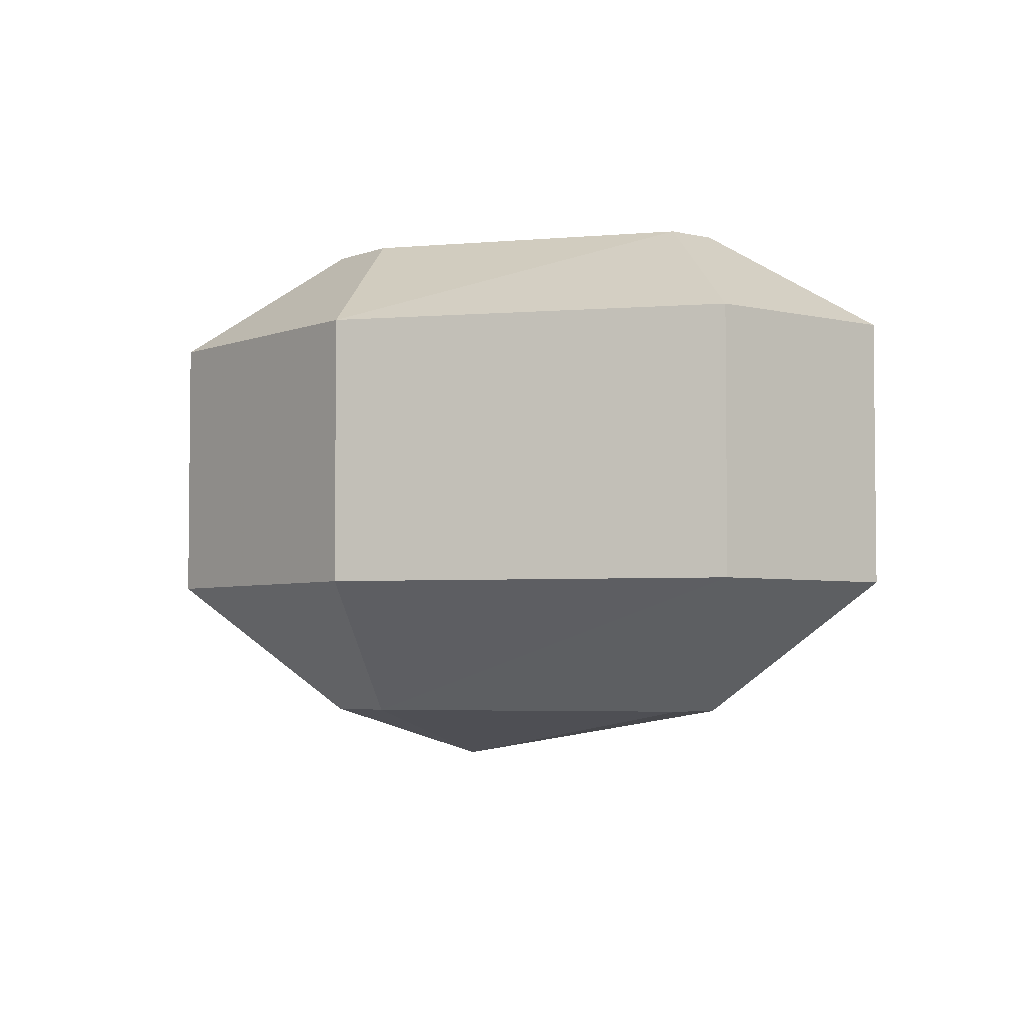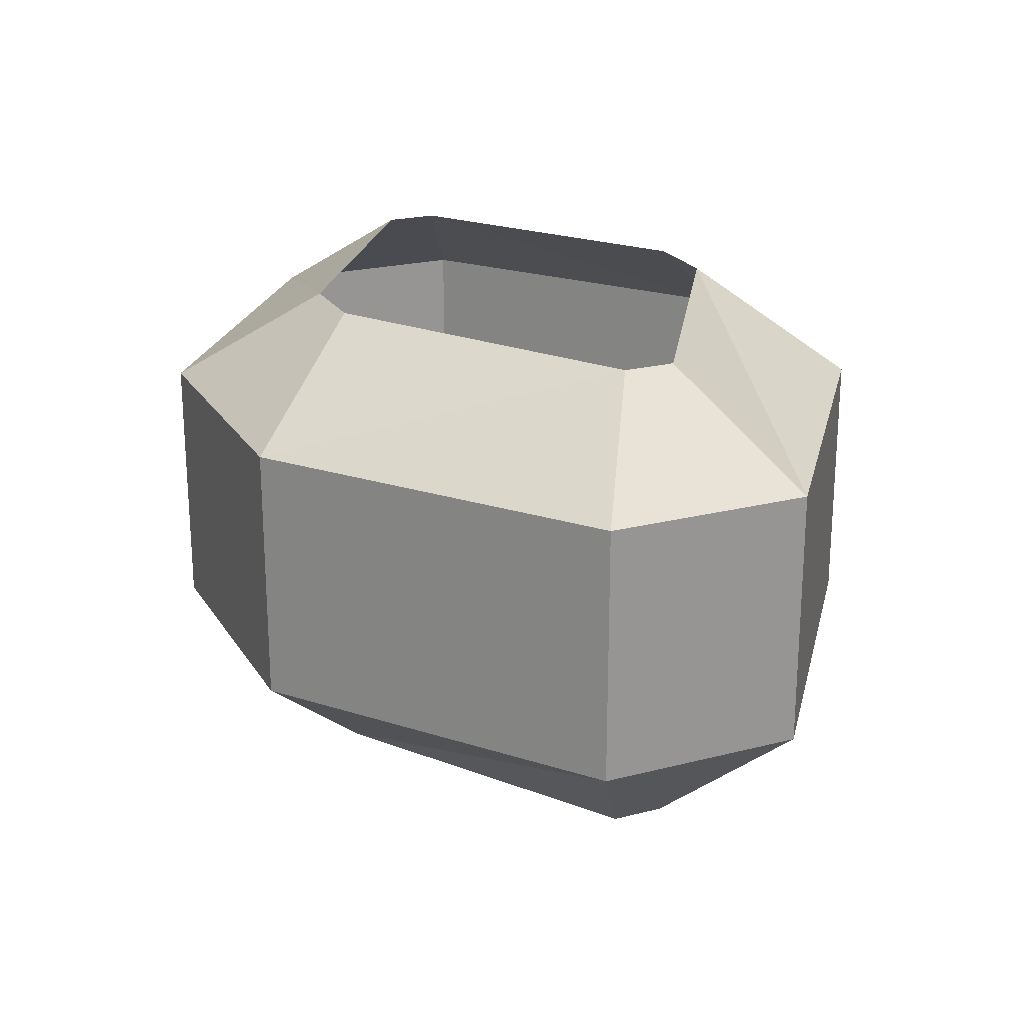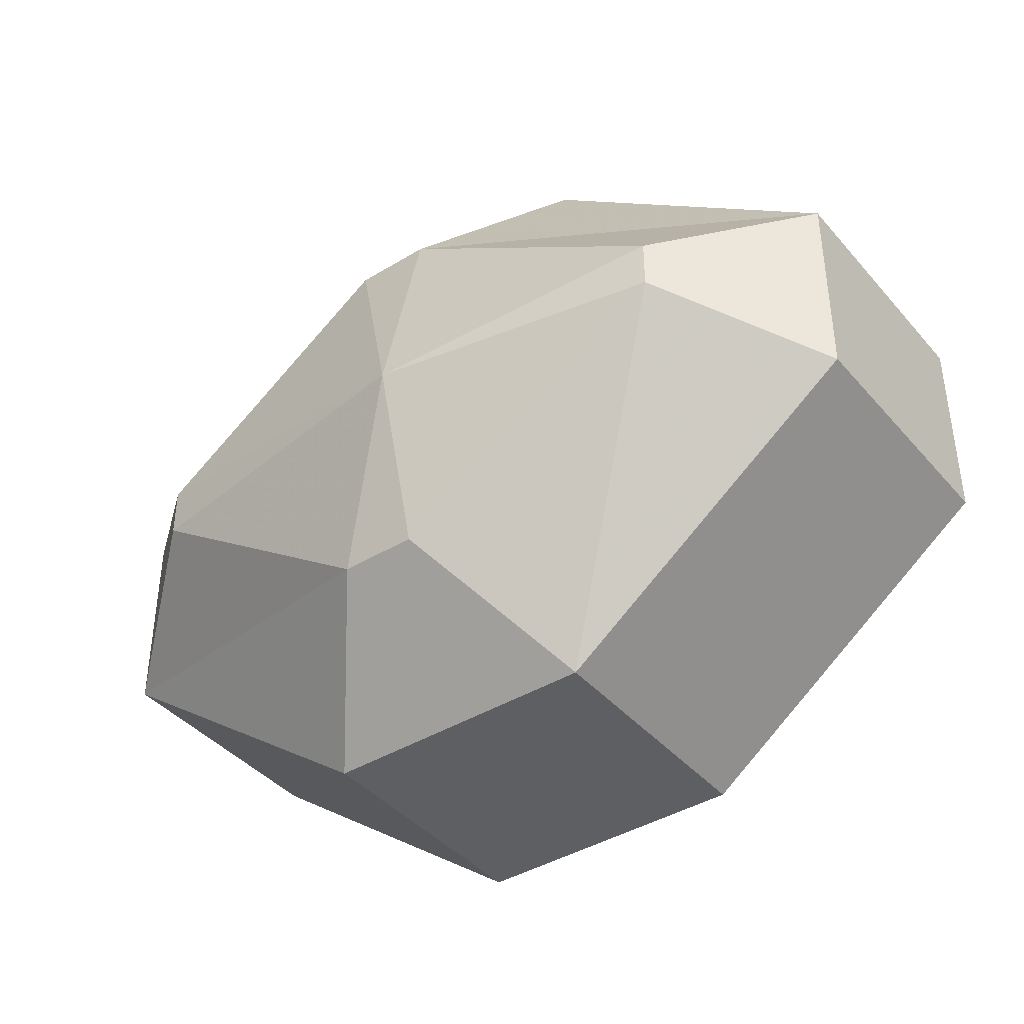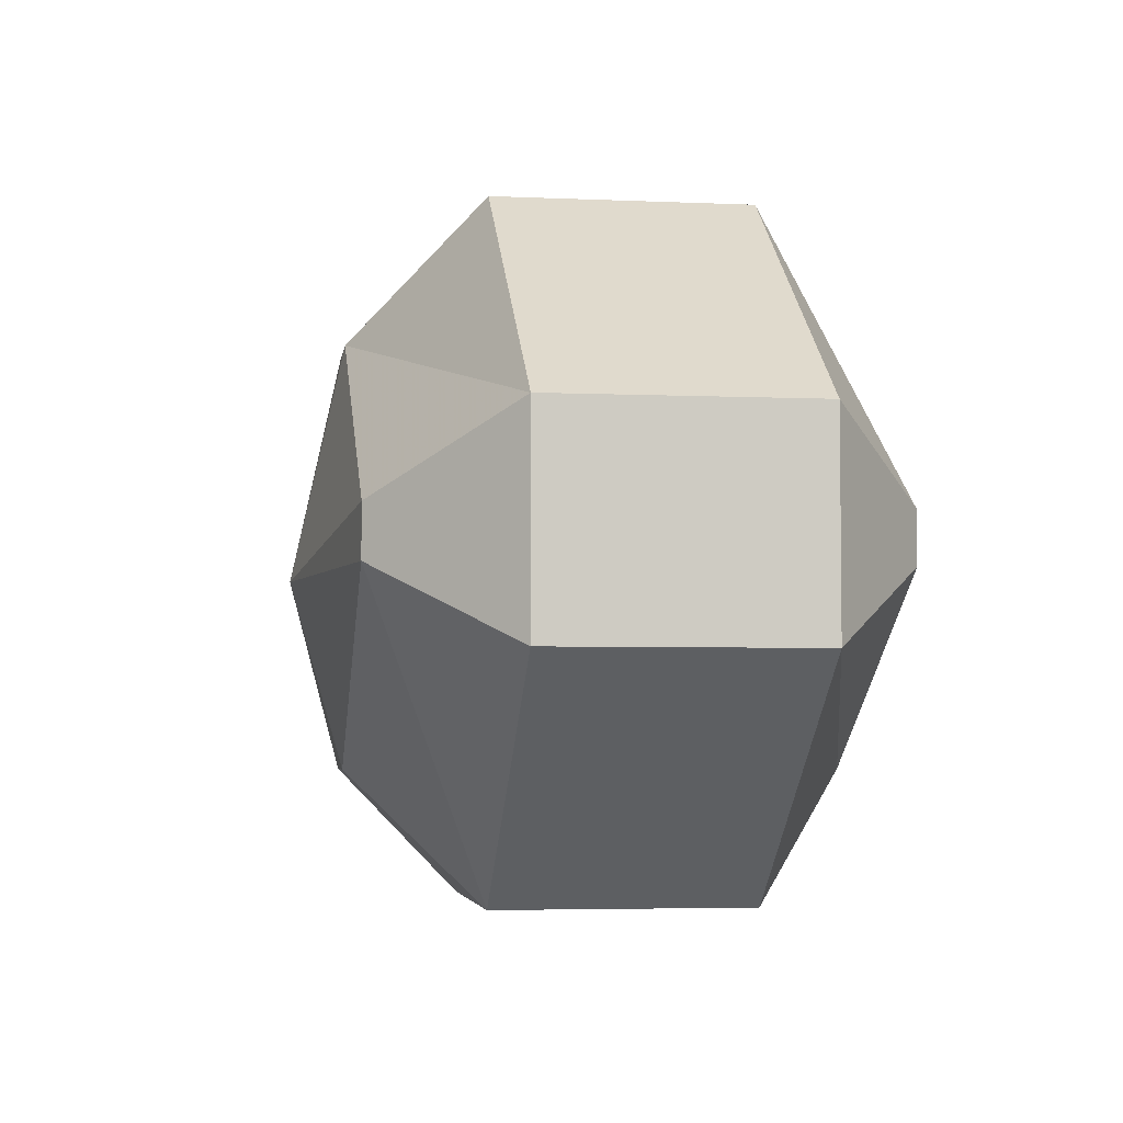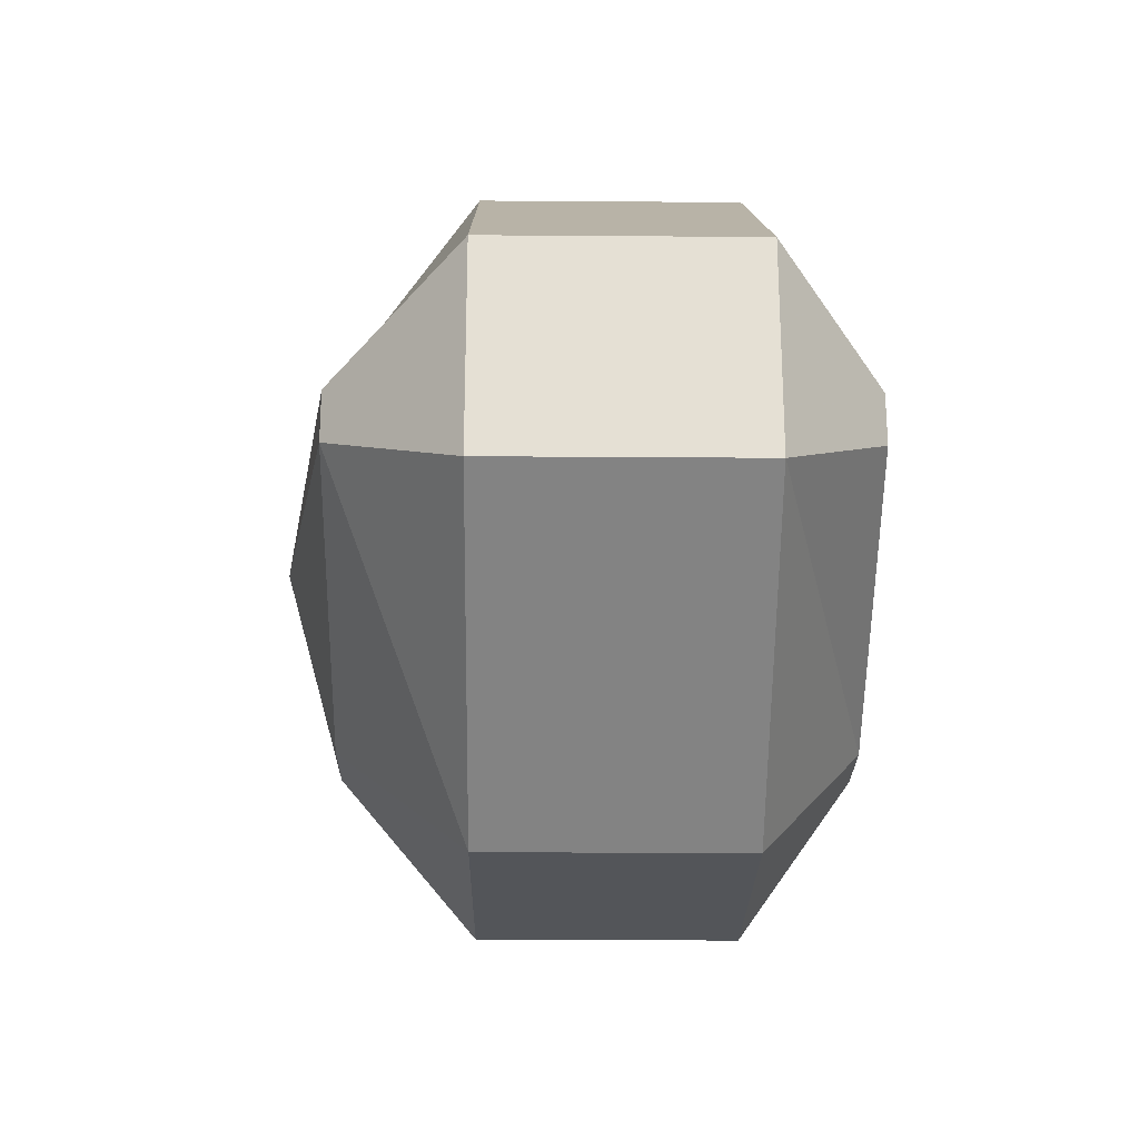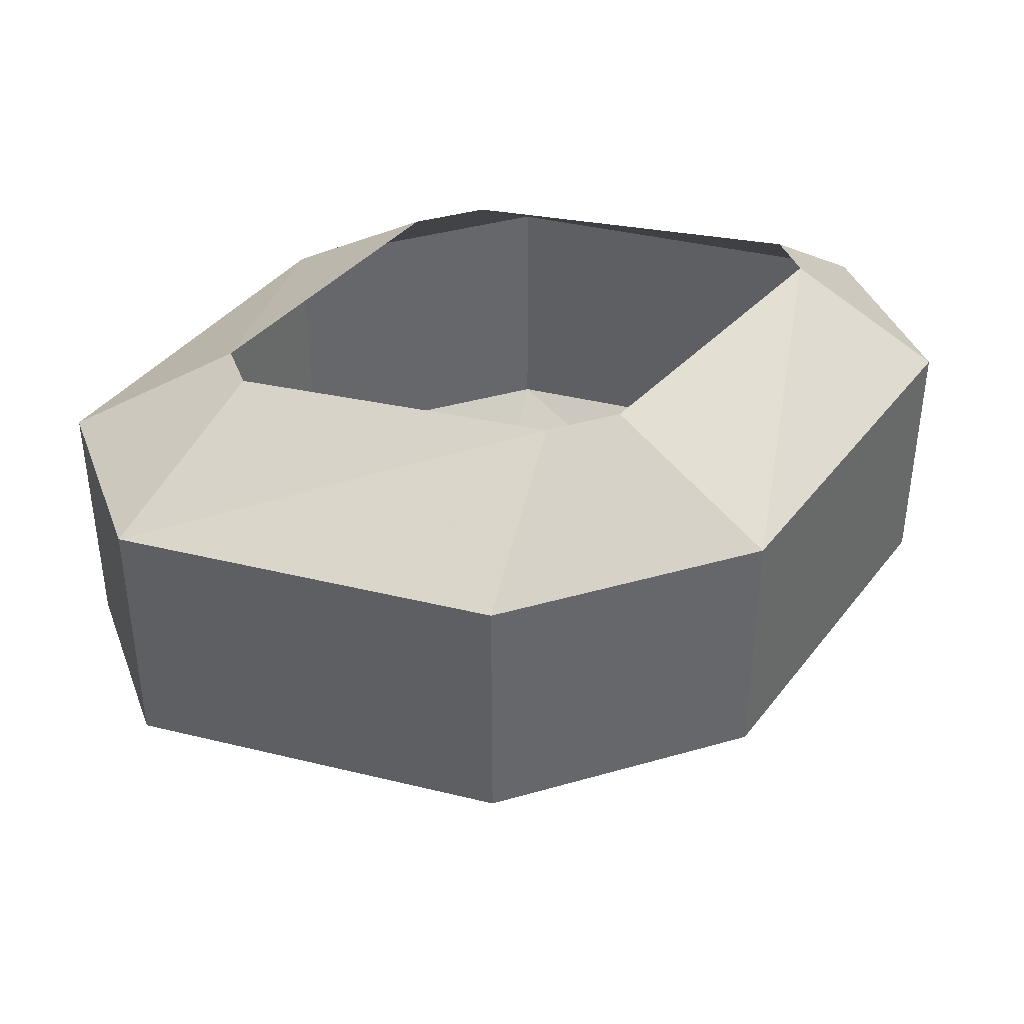
<metadata>
{"format":"obj","ext":"obj","renderer":"f3d","projection":"perspective","resolution":1024,"background":"white","views":[{"elev":-4.0,"azim":-128.6,"up":"+Y"},{"elev":22.3,"azim":66.0,"up":"+Y"},{"elev":-40.8,"azim":36.6,"up":"+Z"},{"elev":-4.3,"azim":81.8,"up":"+Z"},{"elev":-24.1,"azim":89.3,"up":"+Z"},{"elev":39.0,"azim":-19.8,"up":"+Y"}]}
</metadata>
<code>
o item/potato
v -6 -14 14
v 5 -14 14
v 5 -4 14
v -6 -4 14
v -18 -14 5
v -12 -19 2
v -2 -19 9
v 1 -19 9
v 17 -14 5
v 17 -4 5
v 12 0 2
v 1 0 9
v -2 0 9
v -18 -4 5
v -18 -14 -3
v -12 -19 0
v 1 -21 0
v 12 -19 2
v 17 -14 -3
v 17 -4 -3
v 12 0 0
v 5 -14 -12
v 5 -4 -12
v 1 0 -7
v -6 -14 -12
v -6 -4 -12
v -2 0 -7
v -18 -4 -3
v -12 0 0
v -12 0 2
v 12 -19 0
v 1 -19 -7
v -2 -19 -7
f 1 2 3
f 1 3 4
f 1 4 5
f 1 5 6
f 1 6 7
f 1 7 2
f 2 7 8
f 2 8 9
f 2 9 10
f 2 10 3
f 3 10 11
f 3 11 12
f 3 12 4
f 4 12 13
f 4 13 14
f 4 14 5
f 5 14 15
f 5 15 16
f 5 16 6
f 6 16 17
f 6 17 7
f 7 17 8
f 8 17 18
f 8 18 9
f 9 18 19
f 9 19 20
f 9 20 10
f 10 20 21
f 10 21 11
f 19 22 23
f 19 23 20
f 20 23 24
f 20 24 21
f 22 25 26
f 22 26 23
f 23 26 27
f 23 27 24
f 25 15 28
f 25 28 26
f 26 28 29
f 26 29 27
f 15 14 28
f 28 14 30
f 28 30 29
f 18 31 19
f 19 31 22
f 22 31 32
f 22 32 25
f 25 32 33
f 25 33 15
f 15 33 16
f 16 33 17
f 17 33 32
f 17 32 31
f 17 31 18
f 14 13 30

</code>
